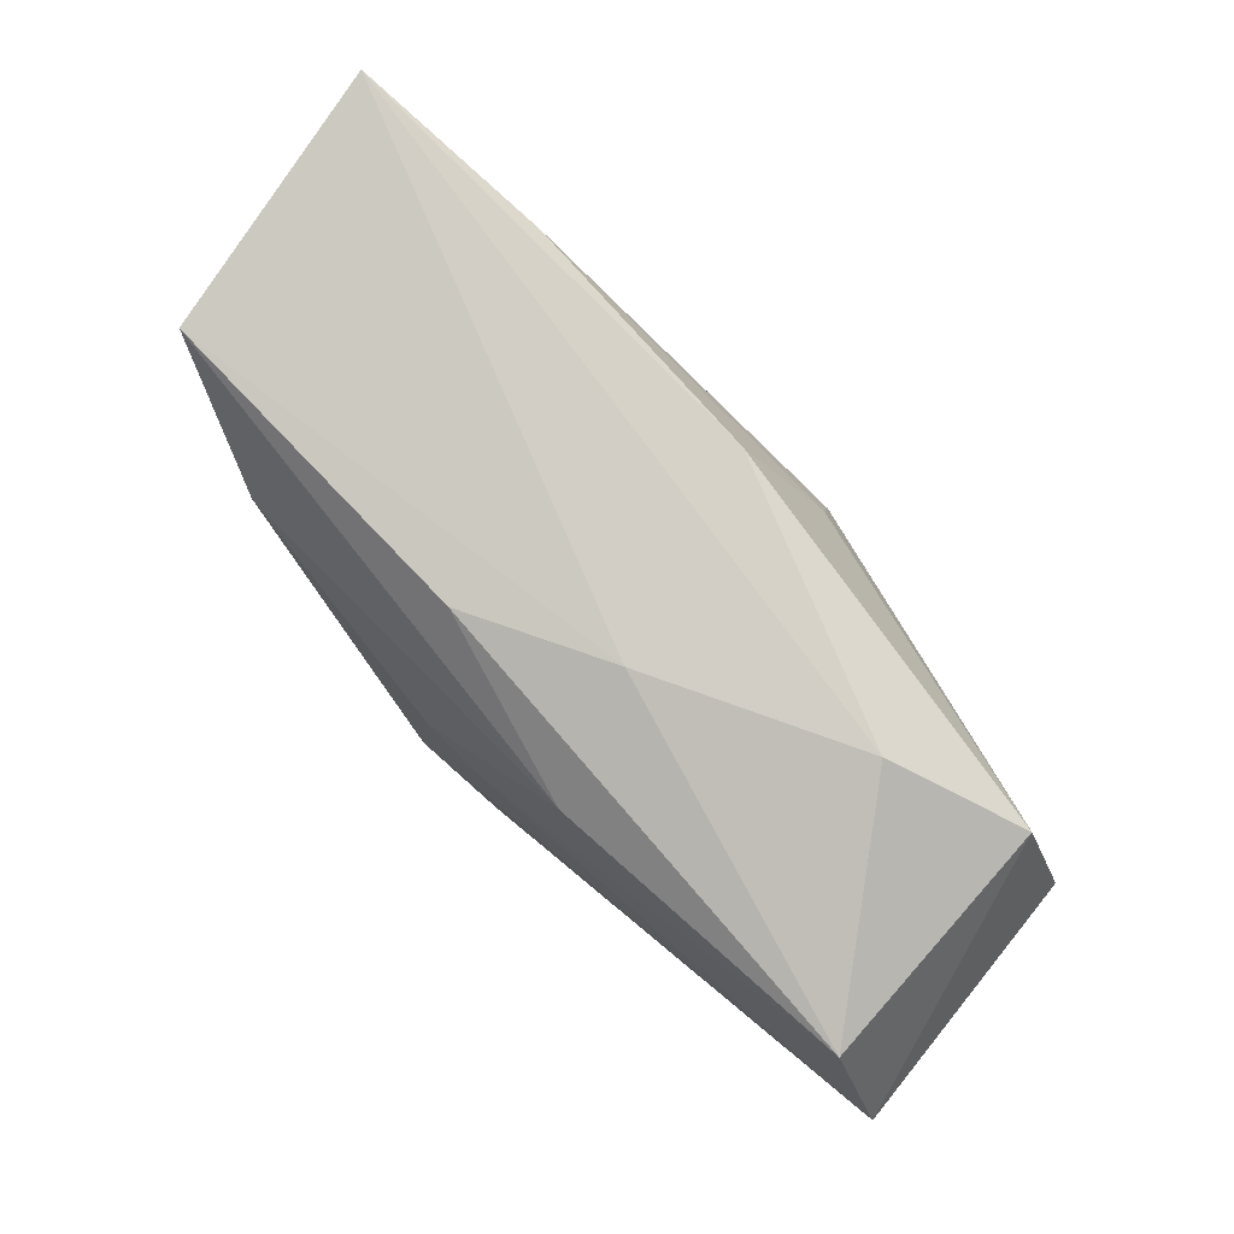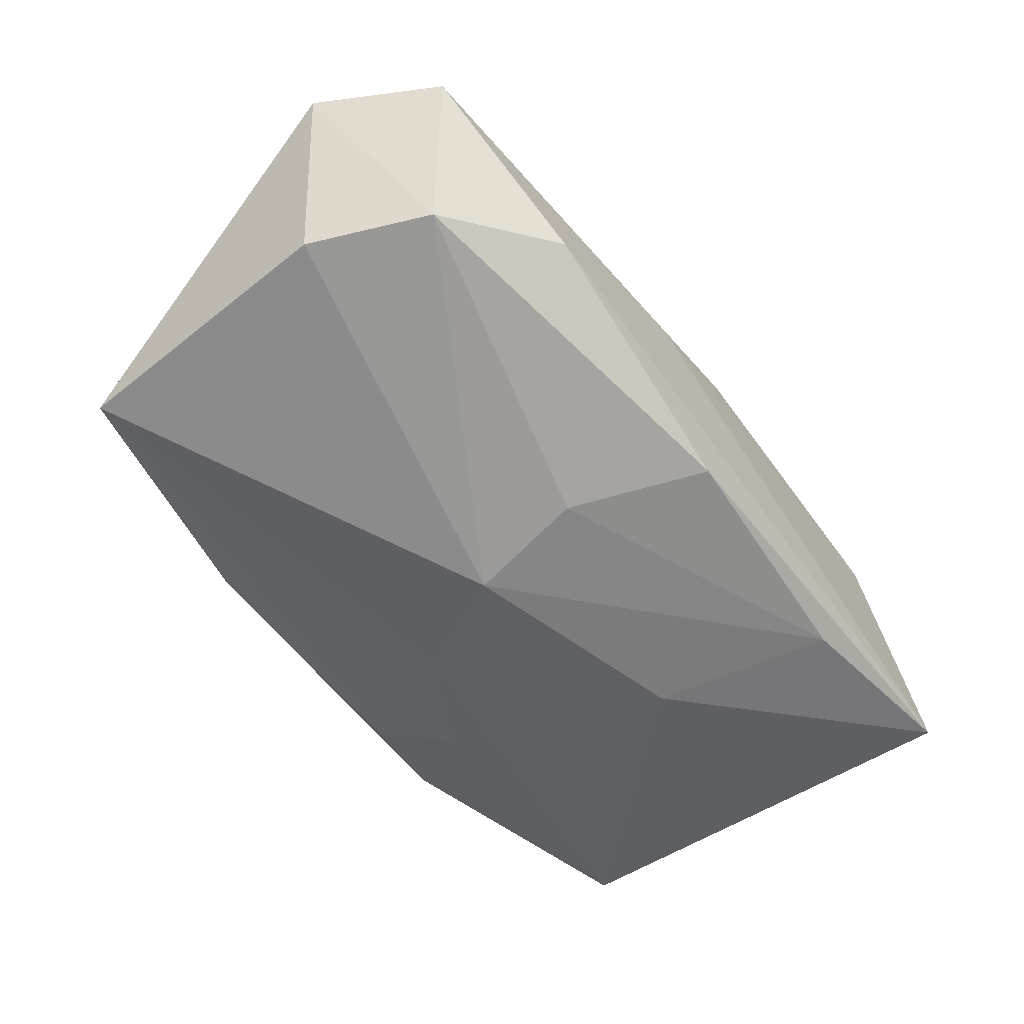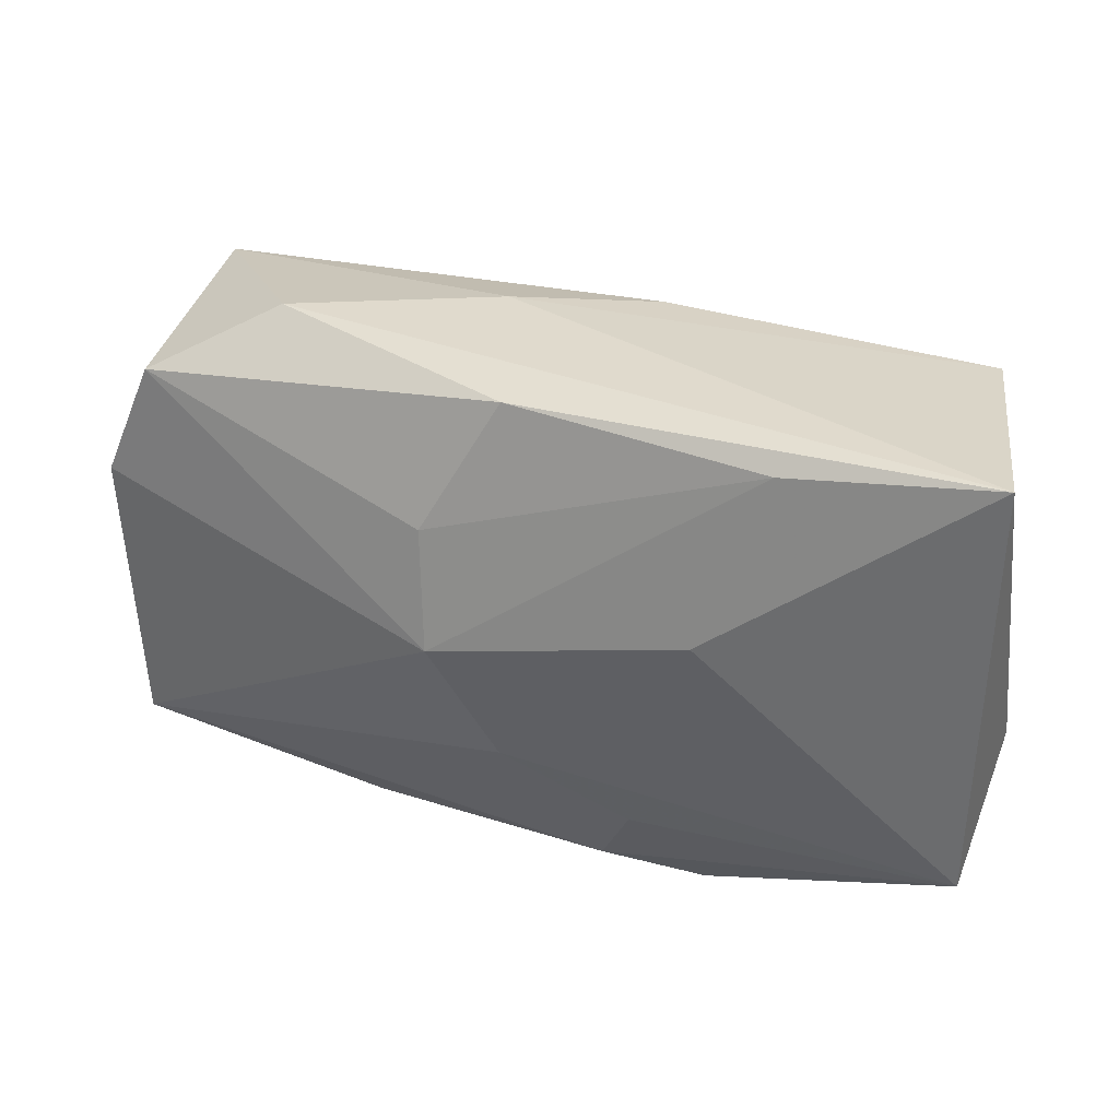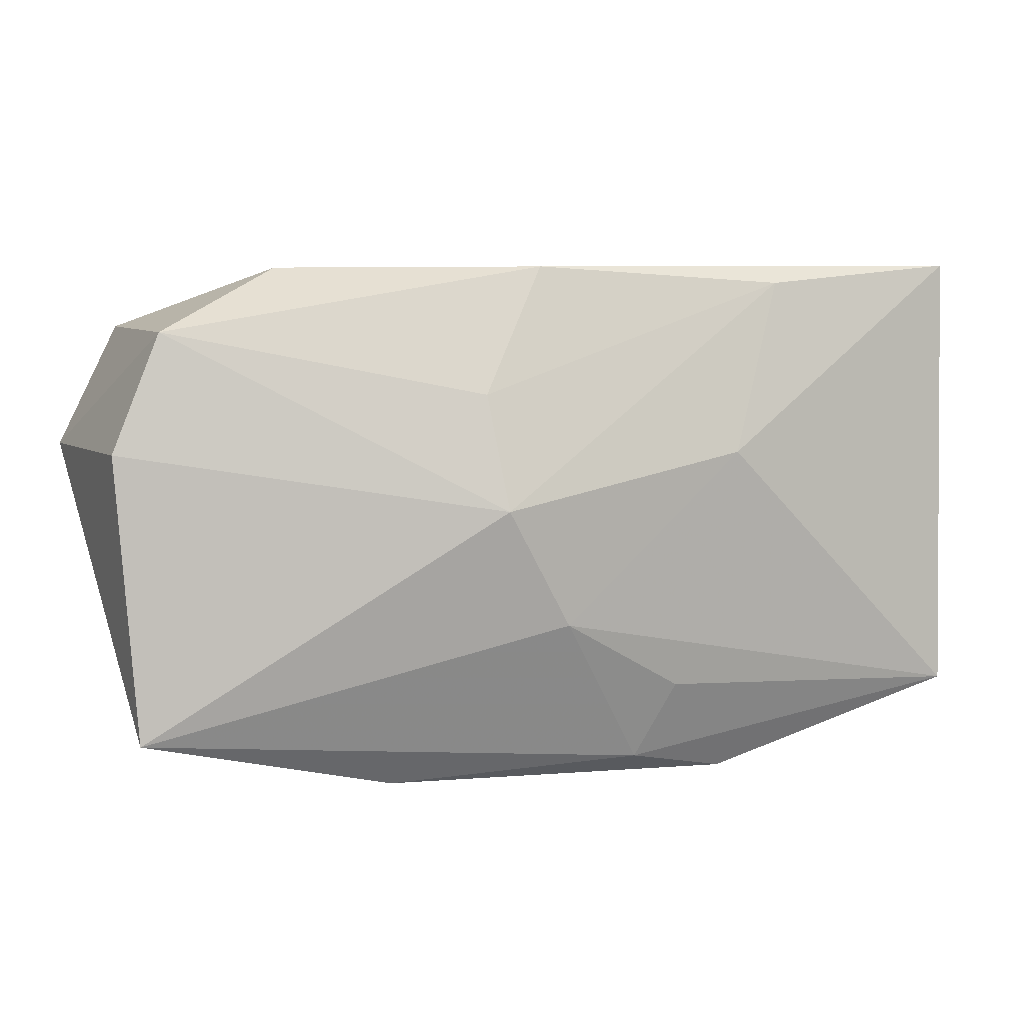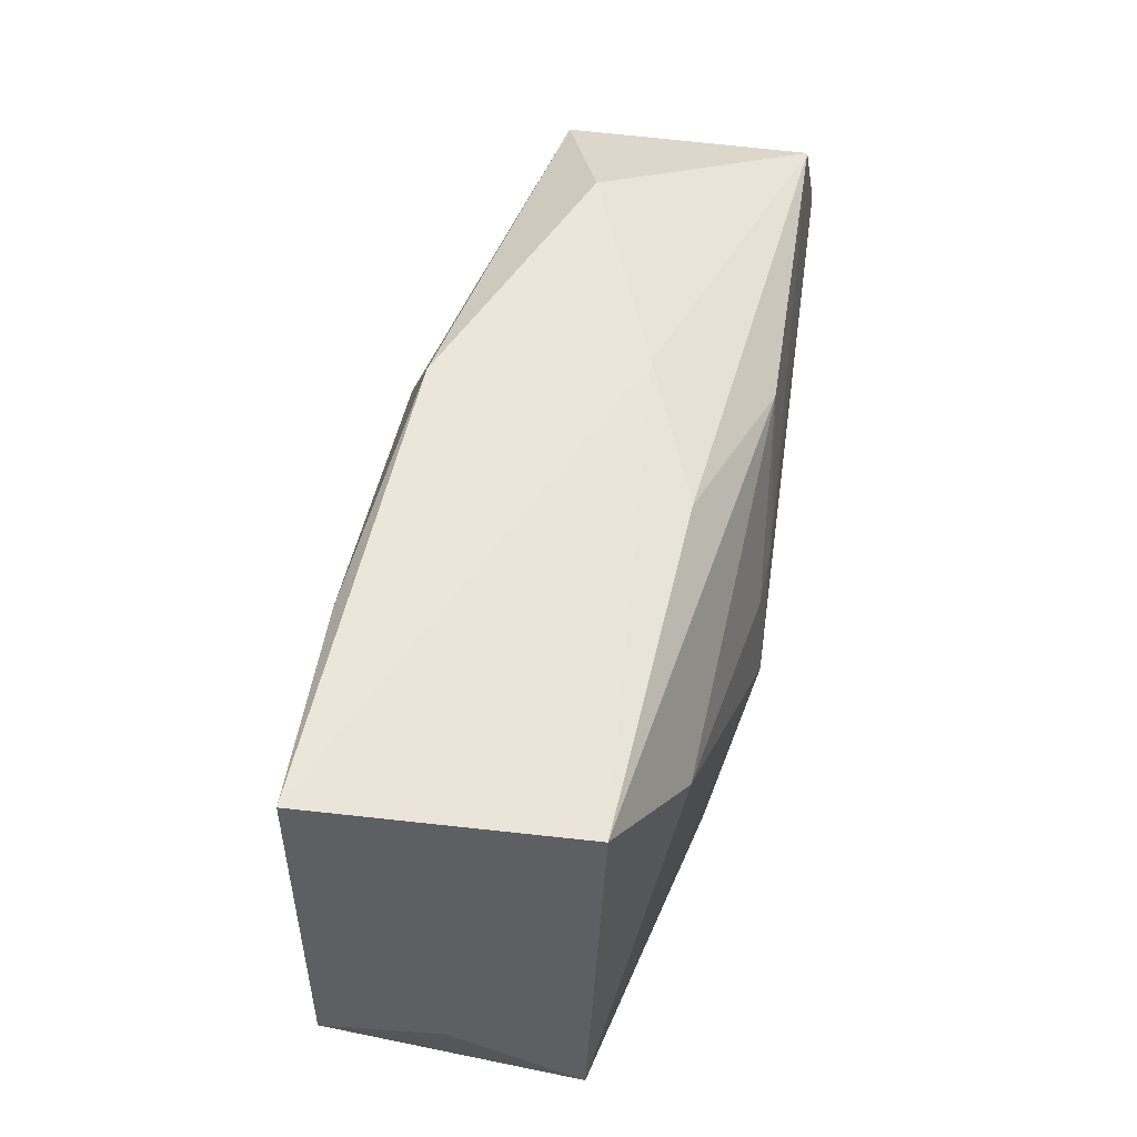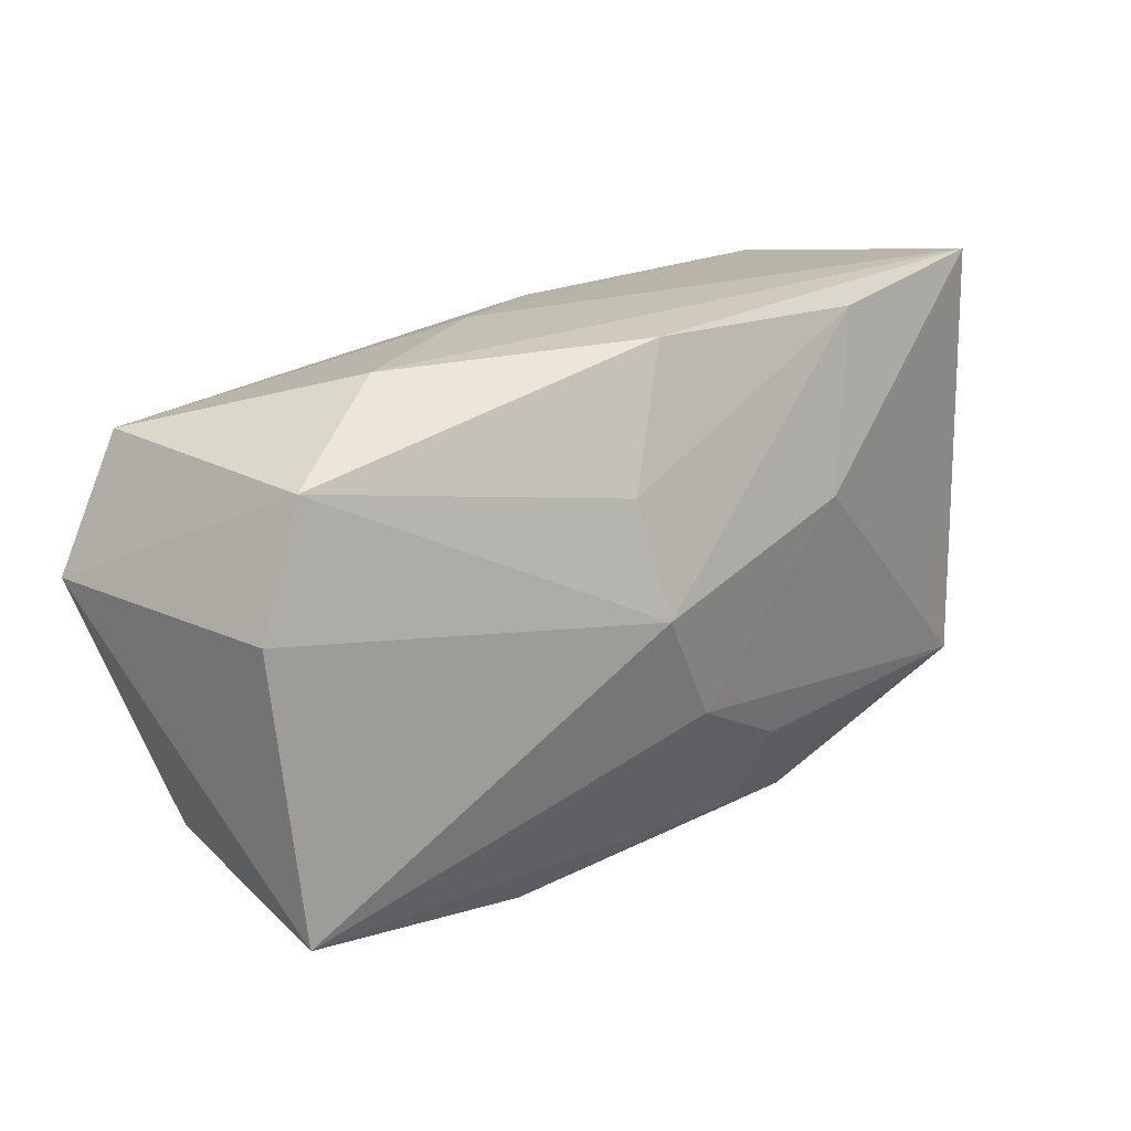
<metadata>
{"format":"obj","ext":"obj","renderer":"f3d","projection":"perspective","resolution":1024,"background":"white","views":[{"elev":78.3,"azim":41.9,"up":"+Y"},{"elev":-48.4,"azim":126.4,"up":"+Z"},{"elev":36.6,"azim":-165.4,"up":"+Y"},{"elev":5.8,"azim":159.1,"up":"+Y"},{"elev":56.5,"azim":-81.0,"up":"+Y"},{"elev":22.0,"azim":131.9,"up":"+Y"}]}
</metadata>
<code>
v 0.007872 0.001812 -0.01762
v 0.002747 0.02309 -0.01167
v 0.03579 0.01731 -0.005523
v 0.00692 0.02233 0.005601
v -0.004185 -0.003755 0.01735
v 0.03842 -0.0186 -0.00757
v -0.03713 -0.01595 -0.01533
v 0.04128 0.006502 0.0165
v -0.0125 -0.01641 0.01408
v 0.002153 -0.01566 0.01661
v 0.03319 -0.01758 0.01374
v -0.01935 0.0217 -0.0145
v 0.04011 0.006762 -0.005884
v 0.0245 0.02302 -0.001475
v -0.02412 0.011 0.01324
v -0.03698 0.02341 -0.01448
v 0.008925 0.01187 -0.01475
v -0.03436 0.01999 0.008273
v 0.009627 0.01645 0.01565
v -0.003547 0.005495 0.01661
v -0.001783 -0.02357 0.01488
v -0.03922 -0.008215 -0.003653
v -0.0383 -0.01616 0.007496
v 0.001922 0.005211 0.01689
v 0.0359 0.01765 0.01557
v 0.01586 -0.02357 -0.008108
v -0.0141 0.006493 -0.01762
v 0.00196 -0.008598 -0.01675
v -0.009068 -0.0148 -0.01556
v -0.006203 -0.02176 -0.01286
v -0.01531 -0.02357 -0.01173
v -0.00546 0.02087 0.01053
f 1 6 28
f 28 27 1
f 31 23 7
f 16 27 7
f 27 28 7
f 21 23 31
f 30 28 6
f 31 7 30
f 15 23 5
f 15 18 23
f 5 20 15
f 16 2 12
f 1 27 12
f 12 27 16
f 16 7 22
f 22 7 23
f 22 18 16
f 23 18 22
f 26 21 31
f 31 30 26
f 26 30 6
f 5 23 9
f 9 21 5
f 23 21 9
f 5 21 10
f 29 7 28
f 28 30 29
f 29 30 7
f 19 15 20
f 19 32 18
f 18 15 19
f 16 18 4
f 18 32 4
f 1 12 17
f 17 12 2
f 17 3 1
f 2 3 17
f 5 10 8
f 11 10 21
f 11 8 10
f 6 8 11
f 11 26 6
f 21 26 11
f 14 3 2
f 14 2 16
f 16 4 14
f 13 8 6
f 3 8 13
f 13 6 1
f 1 3 13
f 24 20 5
f 5 8 24
f 24 19 20
f 25 14 4
f 25 4 32
f 32 19 25
f 25 8 3
f 3 14 25
f 19 24 25
f 25 24 8

</code>
